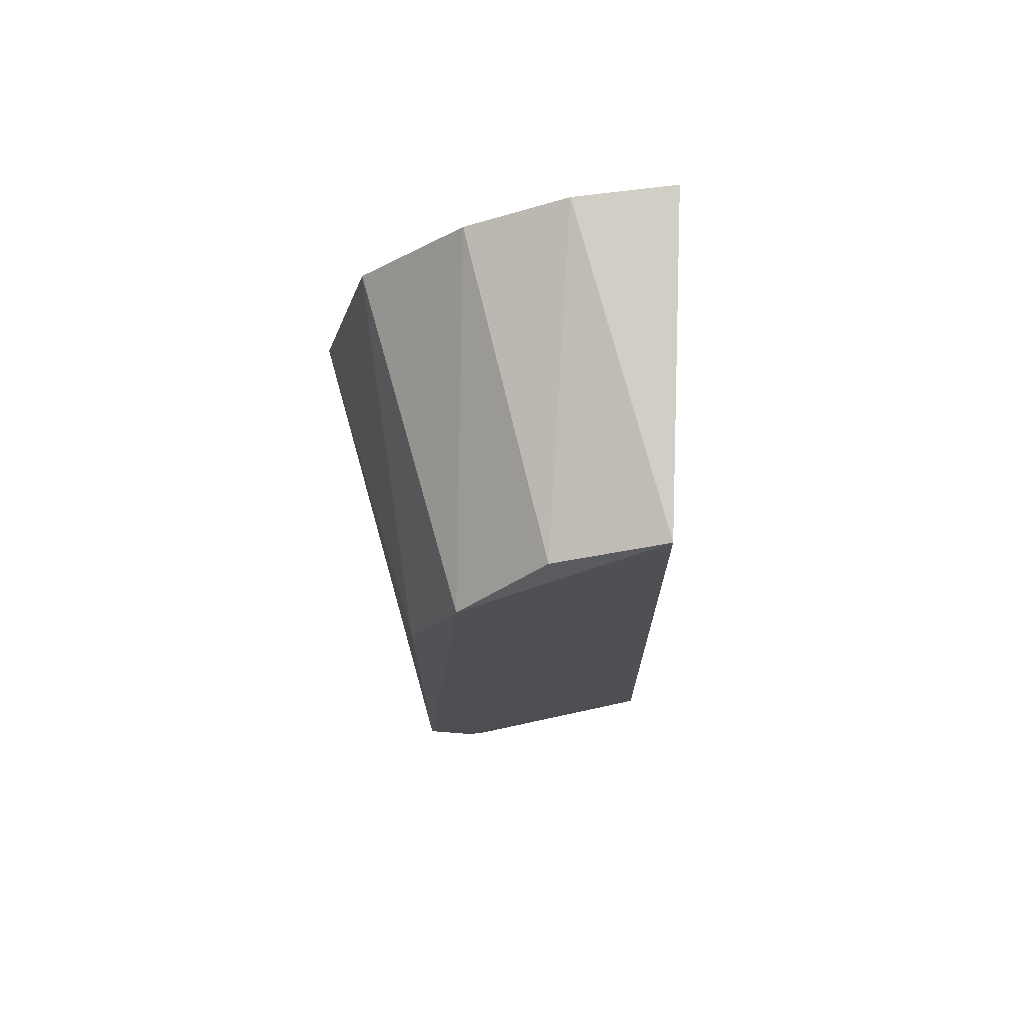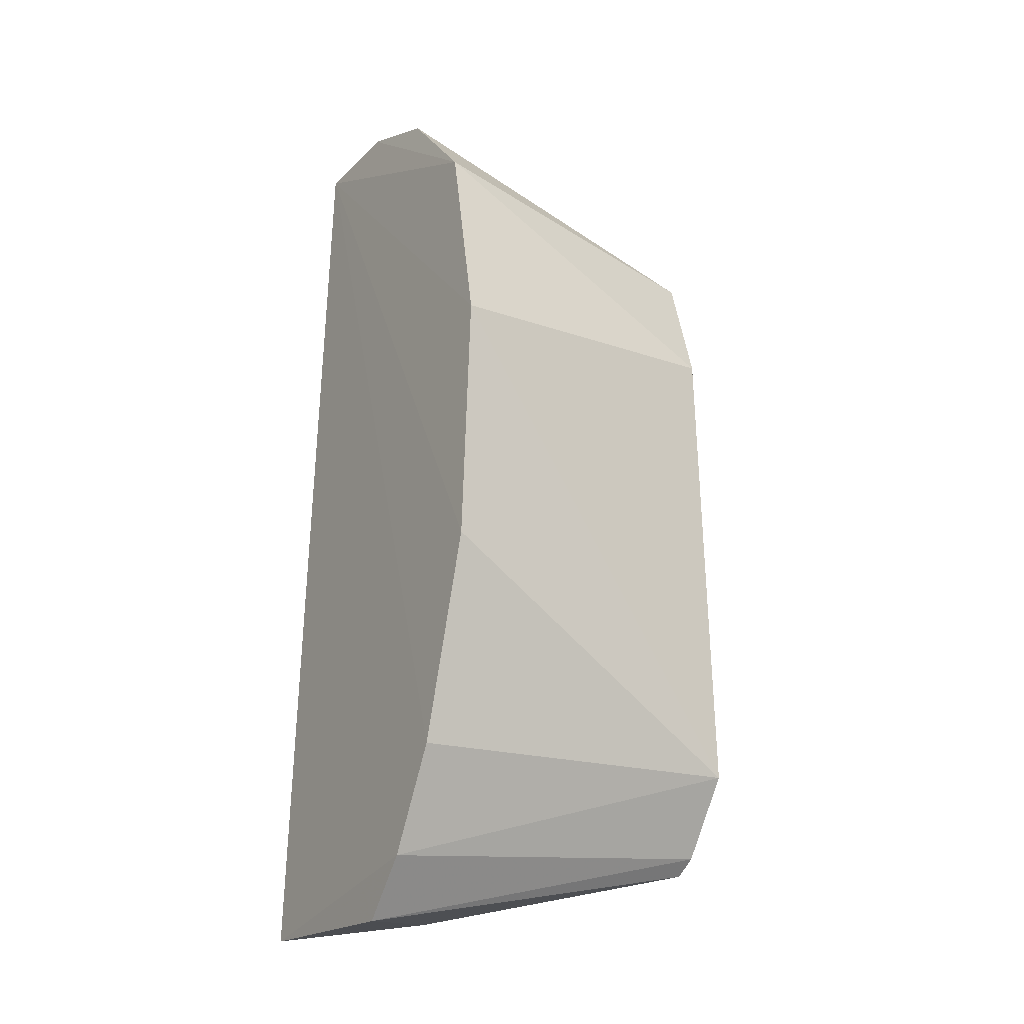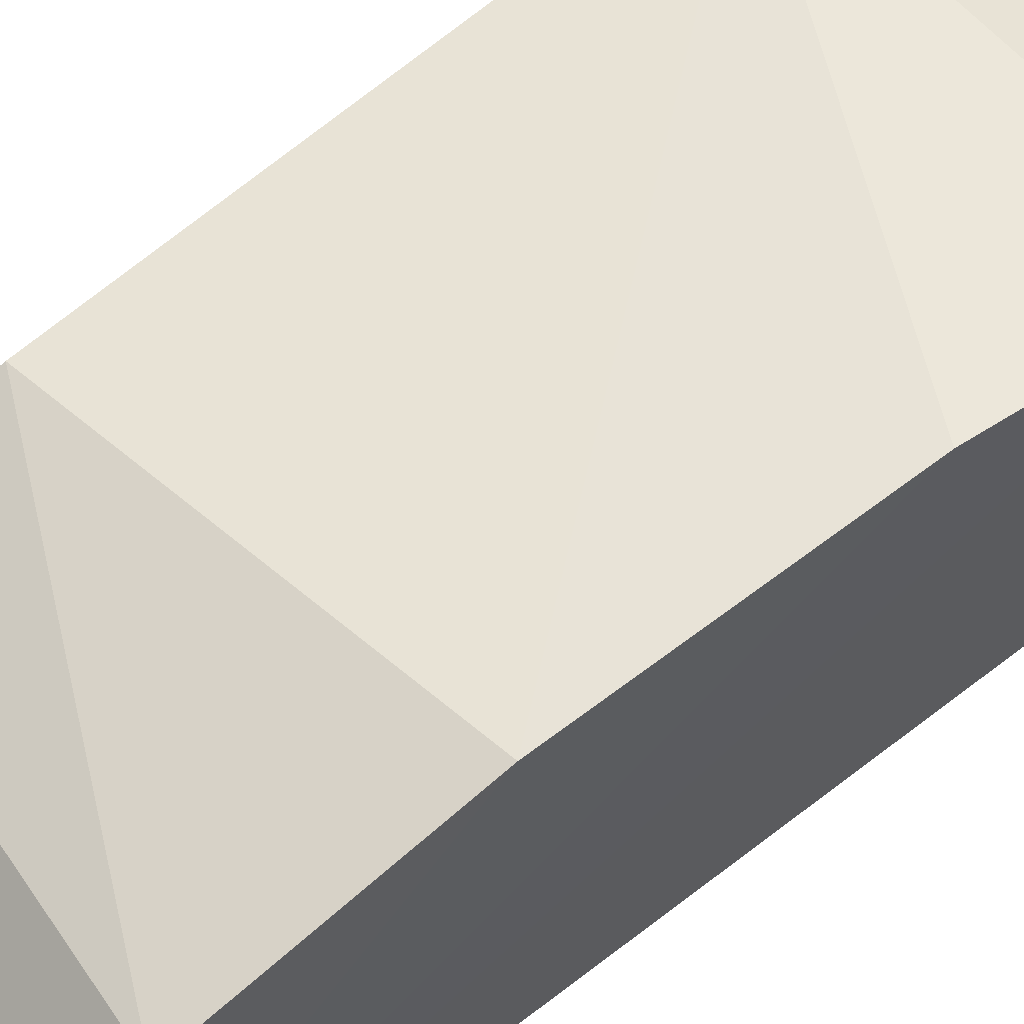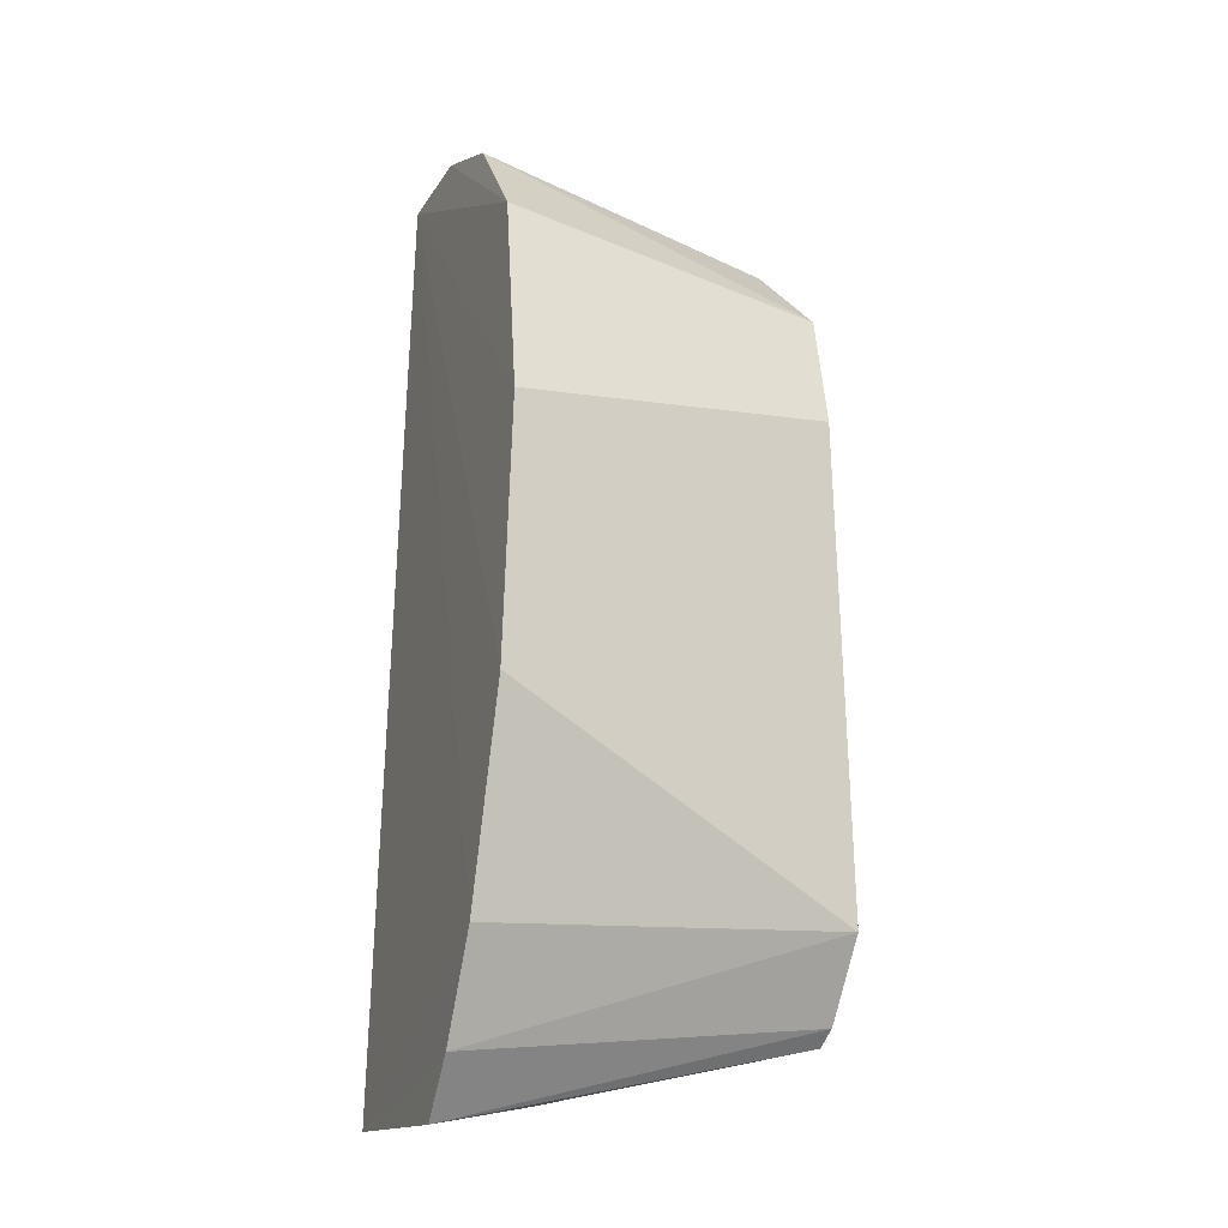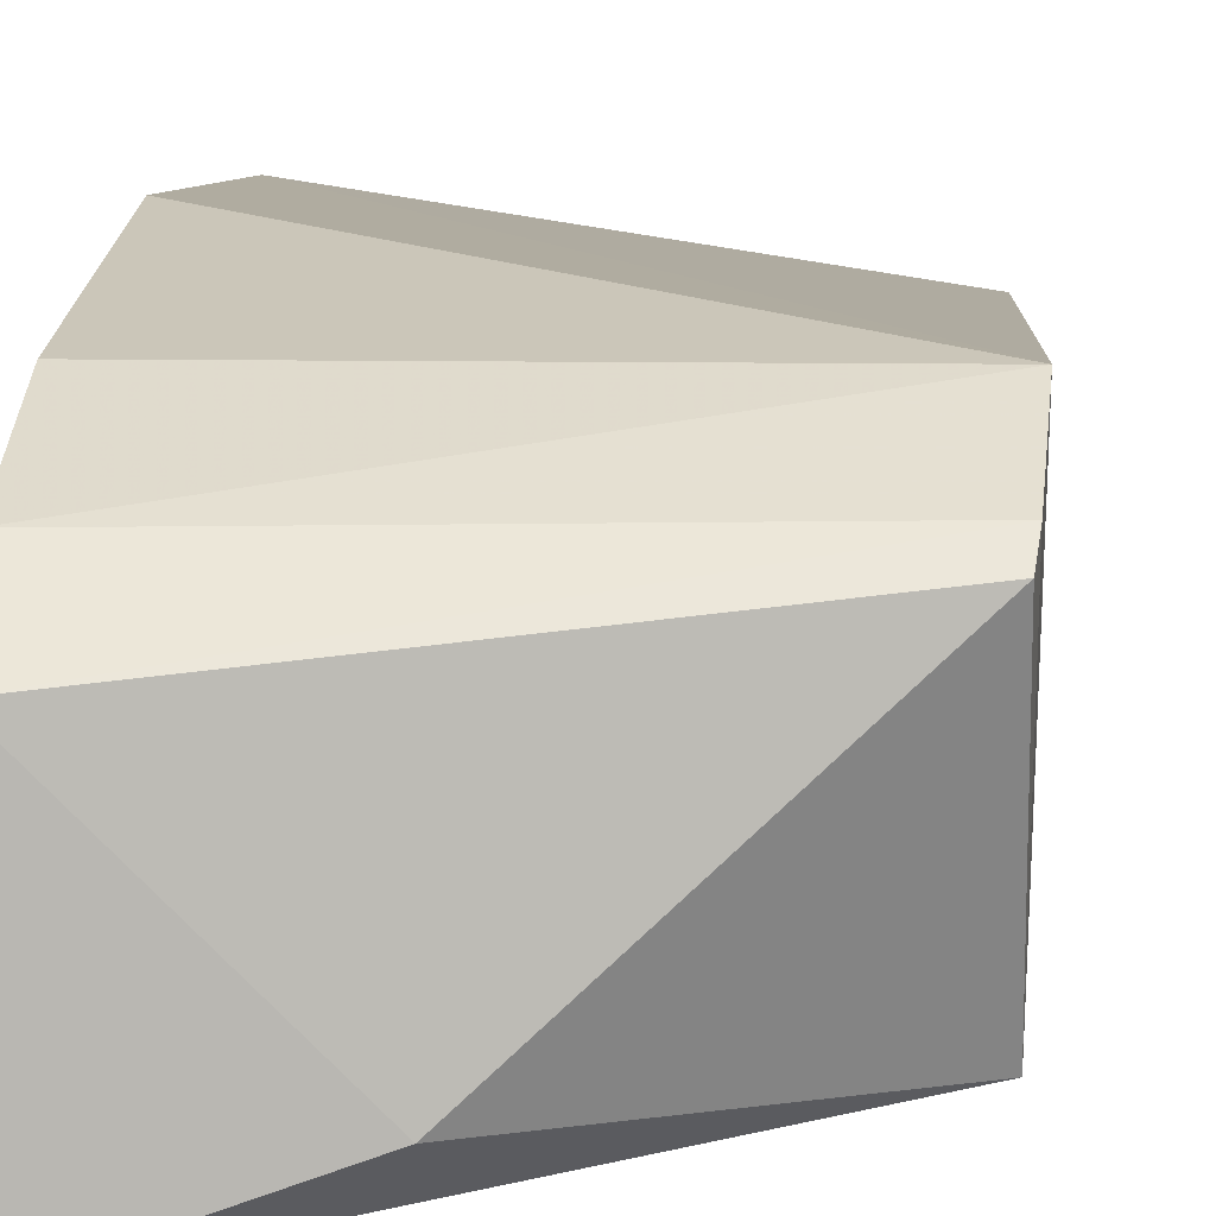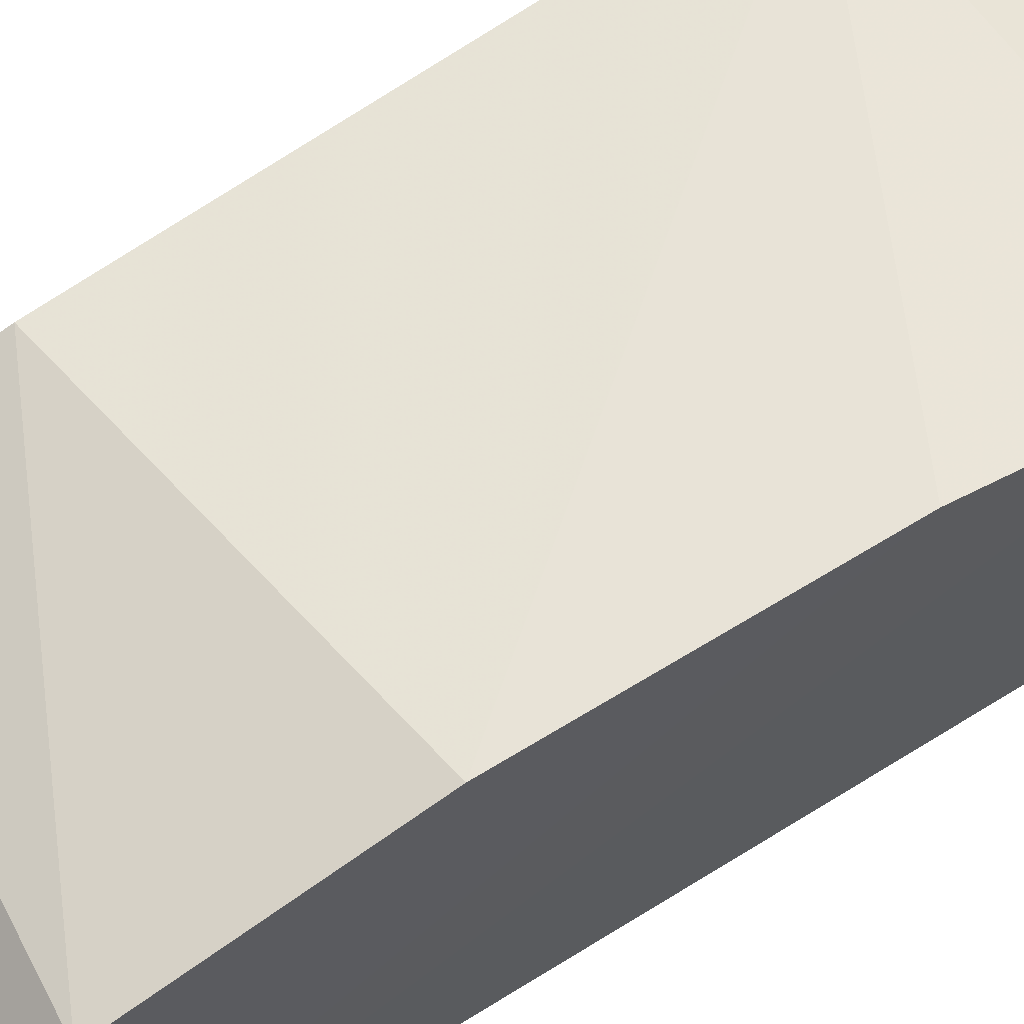
<metadata>
{"format":"obj","ext":"obj","renderer":"f3d","projection":"perspective","resolution":1024,"background":"white","views":[{"elev":73.4,"azim":82.5,"up":"+Y"},{"elev":-21.6,"azim":-33.0,"up":"+Y"},{"elev":62.8,"azim":-130.0,"up":"+Z"},{"elev":-16.8,"azim":-22.4,"up":"+Y"},{"elev":6.8,"azim":4.4,"up":"+Z"},{"elev":65.2,"azim":-123.9,"up":"+Z"}]}
</metadata>
<code>
v -0.02958 0.09337 0.07934
v -0.02889 0.05426 0.07609
v -0.0295 0.11 0.06209
v -0.05181 0.114 0.0585
v -0.05348 0.07308 0.08304
v -0.0537 0.04844 0.05828
v -0.05162 0.112 0.07248
v -0.02877 0.102 0.07603
v -0.02863 0.05981 0.0794
v -0.0292 0.05885 0.06163
v -0.05385 0.05893 0.07946
v -0.05162 0.1145 0.06558
v -0.05227 0.1049 0.07951
v -0.02975 0.1078 0.06986
v -0.05287 0.09072 0.08305
v -0.04342 0.05008 0.06171
v -0.0538 0.04803 0.0724
v -0.05397 0.05192 0.07594
v -0.02908 0.05314 0.07483
f 9 8 1
f 10 9 2
f 10 3 8
f 10 8 9
f 10 6 4
f 10 4 3
f 11 5 4
f 11 4 6
f 11 9 5
f 12 3 4
f 13 8 7
f 13 1 8
f 13 12 4
f 13 7 12
f 14 8 3
f 14 7 8
f 14 12 7
f 14 3 12
f 15 9 1
f 15 5 9
f 15 1 13
f 15 13 4
f 15 4 5
f 16 6 10
f 17 6 16
f 18 2 9
f 18 9 11
f 18 17 2
f 18 11 6
f 18 6 17
f 19 16 10
f 19 10 2
f 19 17 16
f 19 2 17

</code>
